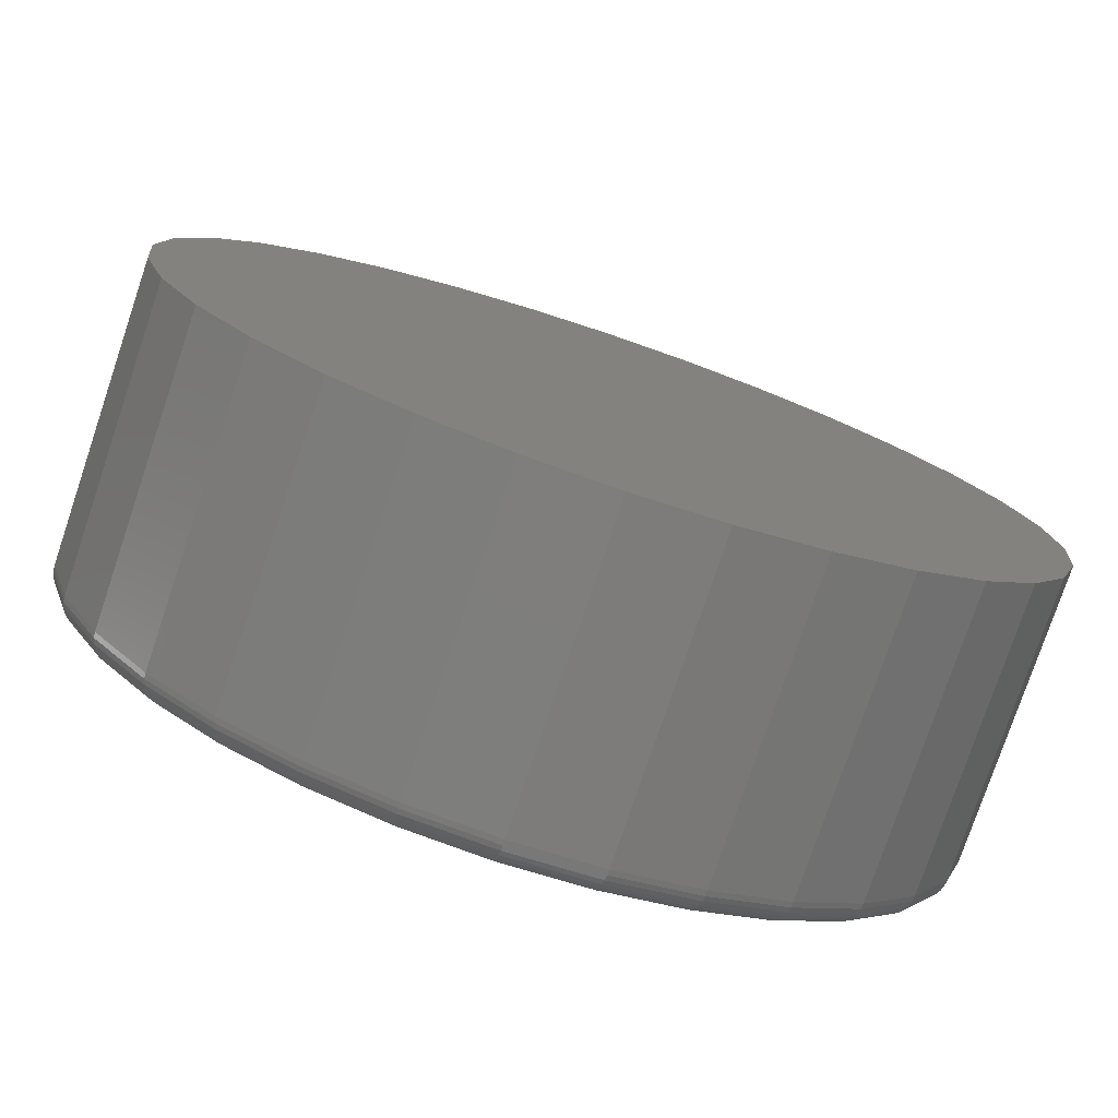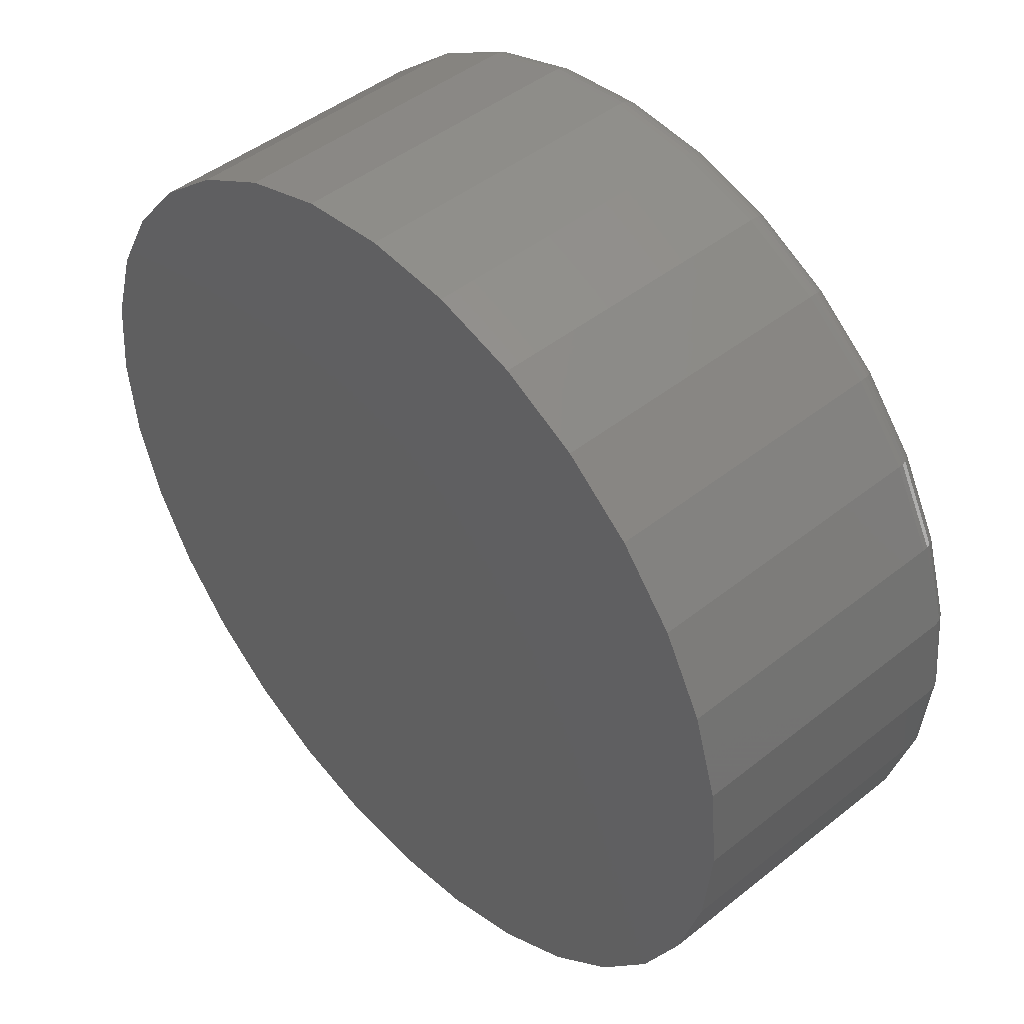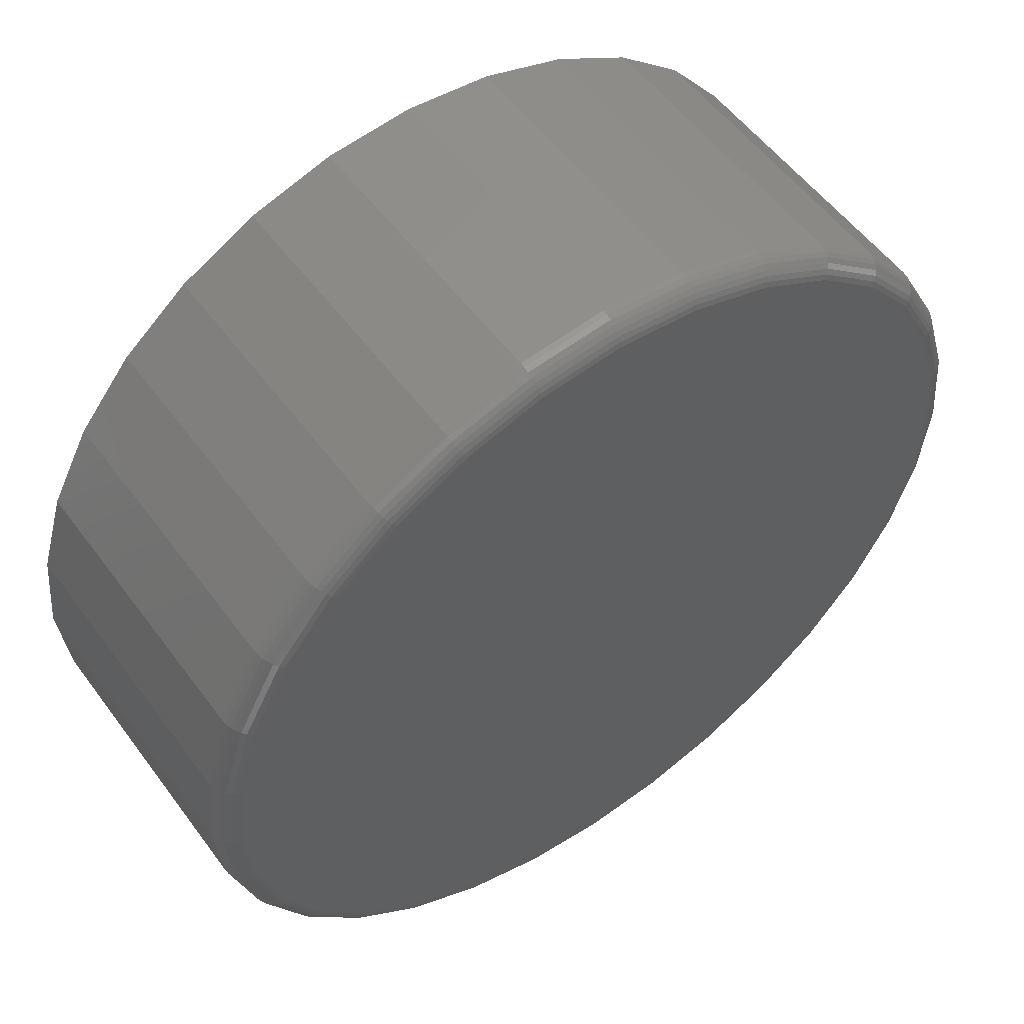
<metadata>
{"format":"stl","ext":"stl","renderer":"f3d","projection":"perspective","resolution":1024,"background":"white","views":[{"elev":-77.4,"azim":161.4,"up":"+Y"},{"elev":45.9,"azim":-132.4,"up":"+Y"},{"elev":54.4,"azim":-35.7,"up":"+Y"}]}
</metadata>
<code>
# stl→obj: 320 verts, 636 faces
v -0.1308 0.6974 0.5469
v 0.1466 0.6974 0.5469
v 0.007895 0.711 0.5469
v 0.28 0.6569 0.5469
v -0.2642 0.6569 0.5469
v 0.4029 0.5912 0.5469
v -0.3871 0.5912 0.5469
v 0.5107 0.5028 0.5469
v -0.4949 0.5028 0.5469
v 0.5991 0.395 0.5469
v -0.5833 0.395 0.5469
v 0.6648 0.2721 0.5469
v -0.649 0.2721 0.5469
v 0.7053 0.1387 0.5469
v -0.6895 0.1387 0.5469
v 0.7189 -8.529e-16 0.5469
v -0.7031 -2.76e-16 0.5469
v 0.7053 -0.1387 0.5469
v -0.6895 -0.1387 0.5469
v 0.6648 -0.2721 0.5469
v -0.649 -0.2721 0.5469
v 0.5991 -0.395 0.5469
v -0.5833 -0.395 0.5469
v 0.5107 -0.5028 0.5469
v -0.4949 -0.5028 0.5469
v 0.4029 -0.5912 0.5469
v -0.3871 -0.5912 0.5469
v 0.28 -0.6569 0.5469
v -0.2642 -0.6569 0.5469
v 0.1466 -0.6974 0.5469
v -0.1308 -0.6974 0.5469
v 0.007895 -0.711 0.5469
v 0.7658 0 0
v 0.7658 -8.588e-16 0.5
v 0.7512 -0.1479 0
v 0.7512 -0.1479 0.5
v 0.7081 -0.29 0
v 0.7081 -0.29 0.5
v 0.6381 -0.4211 0
v 0.6381 -0.4211 0.5
v 0.5438 -0.5359 0
v 0.5438 -0.5359 0.5
v 0.429 -0.6302 0
v 0.429 -0.6302 0.5
v 0.2979 -0.7002 0
v 0.2979 -0.7002 0.5
v 0.1558 -0.7433 0
v 0.1558 -0.7433 0.5
v 0.007895 -0.7579 0
v 0.007895 -0.7579 0.5
v -0.14 -0.7433 0
v -0.14 -0.7433 0.5
v -0.2821 -0.7002 0
v -0.2821 -0.7002 0.5
v -0.4132 -0.6302 0
v -0.4132 -0.6302 0.5
v -0.528 -0.5359 0
v -0.528 -0.5359 0.5
v -0.6223 -0.4211 0
v -0.6223 -0.4211 0.5
v -0.6923 -0.29 0
v -0.6923 -0.29 0.5
v -0.7354 -0.1479 0
v -0.7354 -0.1479 0.5
v -0.75 9.281e-17 0
v -0.75 9.281e-17 0.5
v -0.7354 0.1479 0
v -0.7354 0.1479 0.5
v -0.6923 0.29 0
v -0.6923 0.29 0.5
v -0.6223 0.4211 0
v -0.6223 0.4211 0.5
v -0.528 0.5359 0
v -0.528 0.5359 0.5
v -0.4132 0.6302 0
v -0.4132 0.6302 0.5
v -0.2821 0.7002 0
v -0.2821 0.7002 0.5
v -0.14 0.7433 0
v -0.14 0.7433 0.5
v 0.007895 0.7579 0
v 0.007895 0.7579 0.5
v 0.1558 0.7433 0
v 0.1558 0.7433 0.5
v 0.2979 0.7002 0
v 0.2979 0.7002 0.5
v 0.429 0.6302 0
v 0.429 0.6302 0.5
v 0.5438 0.5359 0
v 0.5438 0.5359 0.5
v 0.6381 0.4211 0
v 0.6381 0.4211 0.5
v 0.7081 0.29 0
v 0.7081 0.29 0.5
v 0.7512 0.1479 0
v 0.7512 0.1479 0.5
v -0.7123 1.665e-16 0.546
v -0.6984 0.1405 0.546
v -0.7211 1.665e-16 0.5433
v -0.7071 0.1422 0.5433
v -0.7292 1.665e-16 0.539
v -0.715 0.1438 0.539
v -0.7363 1.665e-16 0.5331
v -0.722 0.1452 0.5331
v -0.7421 1.665e-16 0.526
v -0.7277 0.1463 0.526
v -0.7464 2.22e-16 0.5179
v -0.7319 0.1472 0.5179
v -0.7491 2.22e-16 0.5091
v -0.7346 0.1477 0.5091
v 0.7142 0.1405 0.546
v 0.7281 -7.216e-16 0.546
v 0.7228 0.1422 0.5433
v 0.7369 -7.216e-16 0.5433
v 0.7308 0.1438 0.539
v 0.745 -7.216e-16 0.539
v 0.7378 0.1452 0.5331
v 0.7521 -7.216e-16 0.5331
v 0.7435 0.1463 0.526
v 0.7579 -7.216e-16 0.526
v 0.7477 0.1472 0.5179
v 0.7622 -7.772e-16 0.5179
v 0.7503 0.1477 0.5091
v 0.7649 -7.772e-16 0.5091
v 0.6732 0.2756 0.546
v 0.6814 0.279 0.5433
v 0.6889 0.2821 0.539
v 0.6954 0.2848 0.5331
v 0.7008 0.287 0.526
v 0.7048 0.2887 0.5179
v 0.7073 0.2897 0.5091
v 0.6067 0.4001 0.546
v 0.614 0.405 0.5433
v 0.6207 0.4095 0.539
v 0.6266 0.4134 0.5331
v 0.6315 0.4167 0.526
v 0.6351 0.4191 0.5179
v 0.6373 0.4206 0.5091
v 0.5171 0.5092 0.546
v 0.5233 0.5155 0.5433
v 0.5291 0.5212 0.539
v 0.5341 0.5262 0.5331
v 0.5382 0.5303 0.526
v 0.5413 0.5334 0.5179
v 0.5432 0.5353 0.5091
v 0.408 0.5988 0.546
v 0.4129 0.6061 0.5433
v 0.4174 0.6128 0.539
v 0.4213 0.6188 0.5331
v 0.4246 0.6236 0.526
v 0.427 0.6272 0.5179
v 0.4285 0.6294 0.5091
v 0.2835 0.6653 0.546
v 0.2869 0.6735 0.5433
v 0.29 0.681 0.539
v 0.2927 0.6875 0.5331
v 0.2949 0.6929 0.526
v 0.2966 0.6969 0.5179
v 0.2976 0.6994 0.5091
v 0.1484 0.7063 0.546
v 0.1501 0.715 0.5433
v 0.1517 0.7229 0.539
v 0.1531 0.7299 0.5331
v 0.1542 0.7356 0.526
v 0.1551 0.7398 0.5179
v 0.1556 0.7424 0.5091
v 0.007895 0.7202 0.546
v 0.007895 0.729 0.5433
v 0.007895 0.7371 0.539
v 0.007895 0.7442 0.5331
v 0.007895 0.75 0.526
v 0.007895 0.7543 0.5179
v 0.007895 0.757 0.5091
v -0.1326 0.7063 0.546
v -0.1343 0.715 0.5433
v -0.1359 0.7229 0.539
v -0.1373 0.7299 0.5331
v -0.1384 0.7356 0.526
v -0.1393 0.7398 0.5179
v -0.1398 0.7424 0.5091
v -0.2677 0.6653 0.546
v -0.2711 0.6735 0.5433
v -0.2742 0.681 0.539
v -0.2769 0.6875 0.5331
v -0.2791 0.6929 0.526
v -0.2808 0.6969 0.5179
v -0.2818 0.6994 0.5091
v -0.3922 0.5988 0.546
v -0.3971 0.6061 0.5433
v -0.4016 0.6128 0.539
v -0.4055 0.6188 0.5331
v -0.4088 0.6236 0.526
v -0.4112 0.6272 0.5179
v -0.4127 0.6294 0.5091
v -0.5013 0.5092 0.546
v -0.5076 0.5155 0.5433
v -0.5133 0.5212 0.539
v -0.5183 0.5262 0.5331
v -0.5224 0.5303 0.526
v -0.5255 0.5334 0.5179
v -0.5274 0.5353 0.5091
v -0.5909 0.4001 0.546
v -0.5982 0.405 0.5433
v -0.6049 0.4095 0.539
v -0.6109 0.4134 0.5331
v -0.6157 0.4167 0.526
v -0.6193 0.4191 0.5179
v -0.6215 0.4206 0.5091
v -0.6575 0.2756 0.546
v -0.6656 0.279 0.5433
v -0.6731 0.2821 0.539
v -0.6796 0.2848 0.5331
v -0.685 0.287 0.526
v -0.689 0.2887 0.5179
v -0.6915 0.2897 0.5091
v 0.7142 -0.1405 0.546
v 0.7228 -0.1422 0.5433
v 0.7308 -0.1438 0.539
v 0.7378 -0.1452 0.5331
v 0.7435 -0.1463 0.526
v 0.7477 -0.1472 0.5179
v 0.7503 -0.1477 0.5091
v -0.6984 -0.1405 0.546
v -0.7071 -0.1422 0.5433
v -0.715 -0.1438 0.539
v -0.722 -0.1452 0.5331
v -0.7277 -0.1463 0.526
v -0.7319 -0.1472 0.5179
v -0.7346 -0.1477 0.5091
v -0.6575 -0.2756 0.546
v -0.6656 -0.279 0.5433
v -0.6731 -0.2821 0.539
v -0.6796 -0.2848 0.5331
v -0.685 -0.287 0.526
v -0.689 -0.2887 0.5179
v -0.6915 -0.2897 0.5091
v -0.5909 -0.4001 0.546
v -0.5982 -0.405 0.5433
v -0.6049 -0.4095 0.539
v -0.6109 -0.4134 0.5331
v -0.6157 -0.4167 0.526
v -0.6193 -0.4191 0.5179
v -0.6215 -0.4206 0.5091
v -0.5013 -0.5092 0.546
v -0.5076 -0.5155 0.5433
v -0.5133 -0.5212 0.539
v -0.5183 -0.5262 0.5331
v -0.5224 -0.5303 0.526
v -0.5255 -0.5334 0.5179
v -0.5274 -0.5353 0.5091
v -0.3922 -0.5988 0.546
v -0.3971 -0.6061 0.5433
v -0.4016 -0.6128 0.539
v -0.4055 -0.6188 0.5331
v -0.4088 -0.6236 0.526
v -0.4112 -0.6272 0.5179
v -0.4127 -0.6294 0.5091
v -0.2677 -0.6653 0.546
v -0.2711 -0.6735 0.5433
v -0.2742 -0.681 0.539
v -0.2769 -0.6875 0.5331
v -0.2791 -0.6929 0.526
v -0.2808 -0.6969 0.5179
v -0.2818 -0.6994 0.5091
v -0.1326 -0.7063 0.546
v -0.1343 -0.715 0.5433
v -0.1359 -0.7229 0.539
v -0.1373 -0.7299 0.5331
v -0.1384 -0.7356 0.526
v -0.1393 -0.7398 0.5179
v -0.1398 -0.7424 0.5091
v 0.007895 -0.7202 0.546
v 0.007895 -0.729 0.5433
v 0.007895 -0.7371 0.539
v 0.007895 -0.7442 0.5331
v 0.007895 -0.75 0.526
v 0.007895 -0.7543 0.5179
v 0.007895 -0.757 0.5091
v 0.1484 -0.7063 0.546
v 0.1501 -0.715 0.5433
v 0.1517 -0.7229 0.539
v 0.1531 -0.7299 0.5331
v 0.1542 -0.7356 0.526
v 0.1551 -0.7398 0.5179
v 0.1556 -0.7424 0.5091
v 0.2835 -0.6653 0.546
v 0.2869 -0.6735 0.5433
v 0.29 -0.681 0.539
v 0.2927 -0.6875 0.5331
v 0.2949 -0.6929 0.526
v 0.2966 -0.6969 0.5179
v 0.2976 -0.6994 0.5091
v 0.408 -0.5988 0.546
v 0.4129 -0.6061 0.5433
v 0.4174 -0.6128 0.539
v 0.4213 -0.6188 0.5331
v 0.4246 -0.6236 0.526
v 0.427 -0.6272 0.5179
v 0.4285 -0.6294 0.5091
v 0.5171 -0.5092 0.546
v 0.5233 -0.5155 0.5433
v 0.5291 -0.5212 0.539
v 0.5341 -0.5262 0.5331
v 0.5382 -0.5303 0.526
v 0.5413 -0.5334 0.5179
v 0.5432 -0.5353 0.5091
v 0.6067 -0.4001 0.546
v 0.614 -0.405 0.5433
v 0.6207 -0.4095 0.539
v 0.6266 -0.4134 0.5331
v 0.6315 -0.4167 0.526
v 0.6351 -0.4191 0.5179
v 0.6373 -0.4206 0.5091
v 0.6732 -0.2756 0.546
v 0.6814 -0.279 0.5433
v 0.6889 -0.2821 0.539
v 0.6954 -0.2848 0.5331
v 0.7008 -0.287 0.526
v 0.7048 -0.2887 0.5179
v 0.7073 -0.2897 0.5091
f 1 2 3
f 2 1 4
f 4 1 5
f 4 5 6
f 6 5 7
f 6 7 8
f 8 7 9
f 8 9 10
f 10 9 11
f 10 11 12
f 12 11 13
f 12 13 14
f 14 13 15
f 14 15 16
f 16 15 17
f 16 17 18
f 18 17 19
f 18 19 20
f 20 19 21
f 20 21 22
f 22 21 23
f 22 23 24
f 24 23 25
f 24 25 26
f 26 25 27
f 26 27 28
f 28 27 29
f 28 29 30
f 30 29 31
f 30 31 32
f 33 34 35
f 35 34 36
f 35 36 37
f 37 36 38
f 37 38 39
f 39 38 40
f 39 40 41
f 41 40 42
f 41 42 43
f 43 42 44
f 43 44 45
f 45 44 46
f 45 46 47
f 47 46 48
f 47 48 49
f 49 48 50
f 49 50 51
f 51 50 52
f 51 52 53
f 53 52 54
f 53 54 55
f 55 54 56
f 55 56 57
f 57 56 58
f 57 58 59
f 59 58 60
f 59 60 61
f 61 60 62
f 61 62 63
f 63 62 64
f 63 64 65
f 65 64 66
f 65 66 67
f 67 66 68
f 67 68 69
f 69 68 70
f 69 70 71
f 71 70 72
f 71 72 73
f 73 72 74
f 73 74 75
f 75 74 76
f 75 76 77
f 77 76 78
f 77 78 79
f 79 78 80
f 79 80 81
f 81 80 82
f 81 82 83
f 83 82 84
f 83 84 85
f 85 84 86
f 85 86 87
f 87 86 88
f 87 88 89
f 89 88 90
f 89 90 91
f 91 90 92
f 91 92 93
f 93 92 94
f 93 94 95
f 95 94 96
f 95 96 33
f 33 96 34
f 17 15 97
f 97 15 98
f 97 98 99
f 99 98 100
f 99 100 101
f 101 100 102
f 101 102 103
f 103 102 104
f 103 104 105
f 105 104 106
f 105 106 107
f 107 106 108
f 107 108 109
f 109 108 110
f 109 110 66
f 66 110 68
f 14 16 111
f 111 16 112
f 111 112 113
f 113 112 114
f 113 114 115
f 115 114 116
f 115 116 117
f 117 116 118
f 117 118 119
f 119 118 120
f 119 120 121
f 121 120 122
f 121 122 123
f 123 122 124
f 123 124 96
f 96 124 34
f 12 14 125
f 125 14 111
f 125 111 126
f 126 111 113
f 126 113 127
f 127 113 115
f 127 115 128
f 128 115 117
f 128 117 129
f 129 117 119
f 129 119 130
f 130 119 121
f 130 121 131
f 131 121 123
f 131 123 94
f 94 123 96
f 10 12 132
f 132 12 125
f 132 125 133
f 133 125 126
f 133 126 134
f 134 126 127
f 134 127 135
f 135 127 128
f 135 128 136
f 136 128 129
f 136 129 137
f 137 129 130
f 137 130 138
f 138 130 131
f 138 131 92
f 92 131 94
f 8 10 139
f 139 10 132
f 139 132 140
f 140 132 133
f 140 133 141
f 141 133 134
f 141 134 142
f 142 134 135
f 142 135 143
f 143 135 136
f 143 136 144
f 144 136 137
f 144 137 145
f 145 137 138
f 145 138 90
f 90 138 92
f 6 8 146
f 146 8 139
f 146 139 147
f 147 139 140
f 147 140 148
f 148 140 141
f 148 141 149
f 149 141 142
f 149 142 150
f 150 142 143
f 150 143 151
f 151 143 144
f 151 144 152
f 152 144 145
f 152 145 88
f 88 145 90
f 4 6 153
f 153 6 146
f 153 146 154
f 154 146 147
f 154 147 155
f 155 147 148
f 155 148 156
f 156 148 149
f 156 149 157
f 157 149 150
f 157 150 158
f 158 150 151
f 158 151 159
f 159 151 152
f 159 152 86
f 86 152 88
f 2 4 160
f 160 4 153
f 160 153 161
f 161 153 154
f 161 154 162
f 162 154 155
f 162 155 163
f 163 155 156
f 163 156 164
f 164 156 157
f 164 157 165
f 165 157 158
f 165 158 166
f 166 158 159
f 166 159 84
f 84 159 86
f 3 2 167
f 167 2 160
f 167 160 168
f 168 160 161
f 168 161 169
f 169 161 162
f 169 162 170
f 170 162 163
f 170 163 171
f 171 163 164
f 171 164 172
f 172 164 165
f 172 165 173
f 173 165 166
f 173 166 82
f 82 166 84
f 1 3 174
f 174 3 167
f 174 167 175
f 175 167 168
f 175 168 176
f 176 168 169
f 176 169 177
f 177 169 170
f 177 170 178
f 178 170 171
f 178 171 179
f 179 171 172
f 179 172 180
f 180 172 173
f 180 173 80
f 80 173 82
f 5 1 181
f 181 1 174
f 181 174 182
f 182 174 175
f 182 175 183
f 183 175 176
f 183 176 184
f 184 176 177
f 184 177 185
f 185 177 178
f 185 178 186
f 186 178 179
f 186 179 187
f 187 179 180
f 187 180 78
f 78 180 80
f 7 5 188
f 188 5 181
f 188 181 189
f 189 181 182
f 189 182 190
f 190 182 183
f 190 183 191
f 191 183 184
f 191 184 192
f 192 184 185
f 192 185 193
f 193 185 186
f 193 186 194
f 194 186 187
f 194 187 76
f 76 187 78
f 9 7 195
f 195 7 188
f 195 188 196
f 196 188 189
f 196 189 197
f 197 189 190
f 197 190 198
f 198 190 191
f 198 191 199
f 199 191 192
f 199 192 200
f 200 192 193
f 200 193 201
f 201 193 194
f 201 194 74
f 74 194 76
f 11 9 202
f 202 9 195
f 202 195 203
f 203 195 196
f 203 196 204
f 204 196 197
f 204 197 205
f 205 197 198
f 205 198 206
f 206 198 199
f 206 199 207
f 207 199 200
f 207 200 208
f 208 200 201
f 208 201 72
f 72 201 74
f 13 11 209
f 209 11 202
f 209 202 210
f 210 202 203
f 210 203 211
f 211 203 204
f 211 204 212
f 212 204 205
f 212 205 213
f 213 205 206
f 213 206 214
f 214 206 207
f 214 207 215
f 215 207 208
f 215 208 70
f 70 208 72
f 15 13 98
f 98 13 209
f 98 209 100
f 100 209 210
f 100 210 102
f 102 210 211
f 102 211 104
f 104 211 212
f 104 212 106
f 106 212 213
f 106 213 108
f 108 213 214
f 108 214 110
f 110 214 215
f 110 215 68
f 68 215 70
f 16 18 112
f 112 18 216
f 112 216 114
f 114 216 217
f 114 217 116
f 116 217 218
f 116 218 118
f 118 218 219
f 118 219 120
f 120 219 220
f 120 220 122
f 122 220 221
f 122 221 124
f 124 221 222
f 124 222 34
f 34 222 36
f 19 17 223
f 223 17 97
f 223 97 224
f 224 97 99
f 224 99 225
f 225 99 101
f 225 101 226
f 226 101 103
f 226 103 227
f 227 103 105
f 227 105 228
f 228 105 107
f 228 107 229
f 229 107 109
f 229 109 64
f 64 109 66
f 21 19 230
f 230 19 223
f 230 223 231
f 231 223 224
f 231 224 232
f 232 224 225
f 232 225 233
f 233 225 226
f 233 226 234
f 234 226 227
f 234 227 235
f 235 227 228
f 235 228 236
f 236 228 229
f 236 229 62
f 62 229 64
f 23 21 237
f 237 21 230
f 237 230 238
f 238 230 231
f 238 231 239
f 239 231 232
f 239 232 240
f 240 232 233
f 240 233 241
f 241 233 234
f 241 234 242
f 242 234 235
f 242 235 243
f 243 235 236
f 243 236 60
f 60 236 62
f 25 23 244
f 244 23 237
f 244 237 245
f 245 237 238
f 245 238 246
f 246 238 239
f 246 239 247
f 247 239 240
f 247 240 248
f 248 240 241
f 248 241 249
f 249 241 242
f 249 242 250
f 250 242 243
f 250 243 58
f 58 243 60
f 27 25 251
f 251 25 244
f 251 244 252
f 252 244 245
f 252 245 253
f 253 245 246
f 253 246 254
f 254 246 247
f 254 247 255
f 255 247 248
f 255 248 256
f 256 248 249
f 256 249 257
f 257 249 250
f 257 250 56
f 56 250 58
f 29 27 258
f 258 27 251
f 258 251 259
f 259 251 252
f 259 252 260
f 260 252 253
f 260 253 261
f 261 253 254
f 261 254 262
f 262 254 255
f 262 255 263
f 263 255 256
f 263 256 264
f 264 256 257
f 264 257 54
f 54 257 56
f 31 29 265
f 265 29 258
f 265 258 266
f 266 258 259
f 266 259 267
f 267 259 260
f 267 260 268
f 268 260 261
f 268 261 269
f 269 261 262
f 269 262 270
f 270 262 263
f 270 263 271
f 271 263 264
f 271 264 52
f 52 264 54
f 32 31 272
f 272 31 265
f 272 265 273
f 273 265 266
f 273 266 274
f 274 266 267
f 274 267 275
f 275 267 268
f 275 268 276
f 276 268 269
f 276 269 277
f 277 269 270
f 277 270 278
f 278 270 271
f 278 271 50
f 50 271 52
f 30 32 279
f 279 32 272
f 279 272 280
f 280 272 273
f 280 273 281
f 281 273 274
f 281 274 282
f 282 274 275
f 282 275 283
f 283 275 276
f 283 276 284
f 284 276 277
f 284 277 285
f 285 277 278
f 285 278 48
f 48 278 50
f 28 30 286
f 286 30 279
f 286 279 287
f 287 279 280
f 287 280 288
f 288 280 281
f 288 281 289
f 289 281 282
f 289 282 290
f 290 282 283
f 290 283 291
f 291 283 284
f 291 284 292
f 292 284 285
f 292 285 46
f 46 285 48
f 26 28 293
f 293 28 286
f 293 286 294
f 294 286 287
f 294 287 295
f 295 287 288
f 295 288 296
f 296 288 289
f 296 289 297
f 297 289 290
f 297 290 298
f 298 290 291
f 298 291 299
f 299 291 292
f 299 292 44
f 44 292 46
f 24 26 300
f 300 26 293
f 300 293 301
f 301 293 294
f 301 294 302
f 302 294 295
f 302 295 303
f 303 295 296
f 303 296 304
f 304 296 297
f 304 297 305
f 305 297 298
f 305 298 306
f 306 298 299
f 306 299 42
f 42 299 44
f 22 24 307
f 307 24 300
f 307 300 308
f 308 300 301
f 308 301 309
f 309 301 302
f 309 302 310
f 310 302 303
f 310 303 311
f 311 303 304
f 311 304 312
f 312 304 305
f 312 305 313
f 313 305 306
f 313 306 40
f 40 306 42
f 20 22 314
f 314 22 307
f 314 307 315
f 315 307 308
f 315 308 316
f 316 308 309
f 316 309 317
f 317 309 310
f 317 310 318
f 318 310 311
f 318 311 319
f 319 311 312
f 319 312 320
f 320 312 313
f 320 313 38
f 38 313 40
f 18 20 216
f 216 20 314
f 216 314 217
f 217 314 315
f 217 315 218
f 218 315 316
f 218 316 219
f 219 316 317
f 219 317 220
f 220 317 318
f 220 318 221
f 221 318 319
f 221 319 222
f 222 319 320
f 222 320 36
f 36 320 38
f 81 83 79
f 49 51 47
f 47 51 53
f 47 53 45
f 45 53 55
f 45 55 43
f 43 55 57
f 43 57 41
f 41 57 59
f 41 59 39
f 39 59 61
f 39 61 37
f 37 61 63
f 37 63 35
f 35 63 65
f 35 65 33
f 33 65 67
f 33 67 95
f 95 67 69
f 95 69 93
f 93 69 71
f 93 71 91
f 91 71 73
f 91 73 89
f 89 73 75
f 89 75 87
f 87 75 77
f 87 77 85
f 85 77 79
f 85 79 83

</code>
